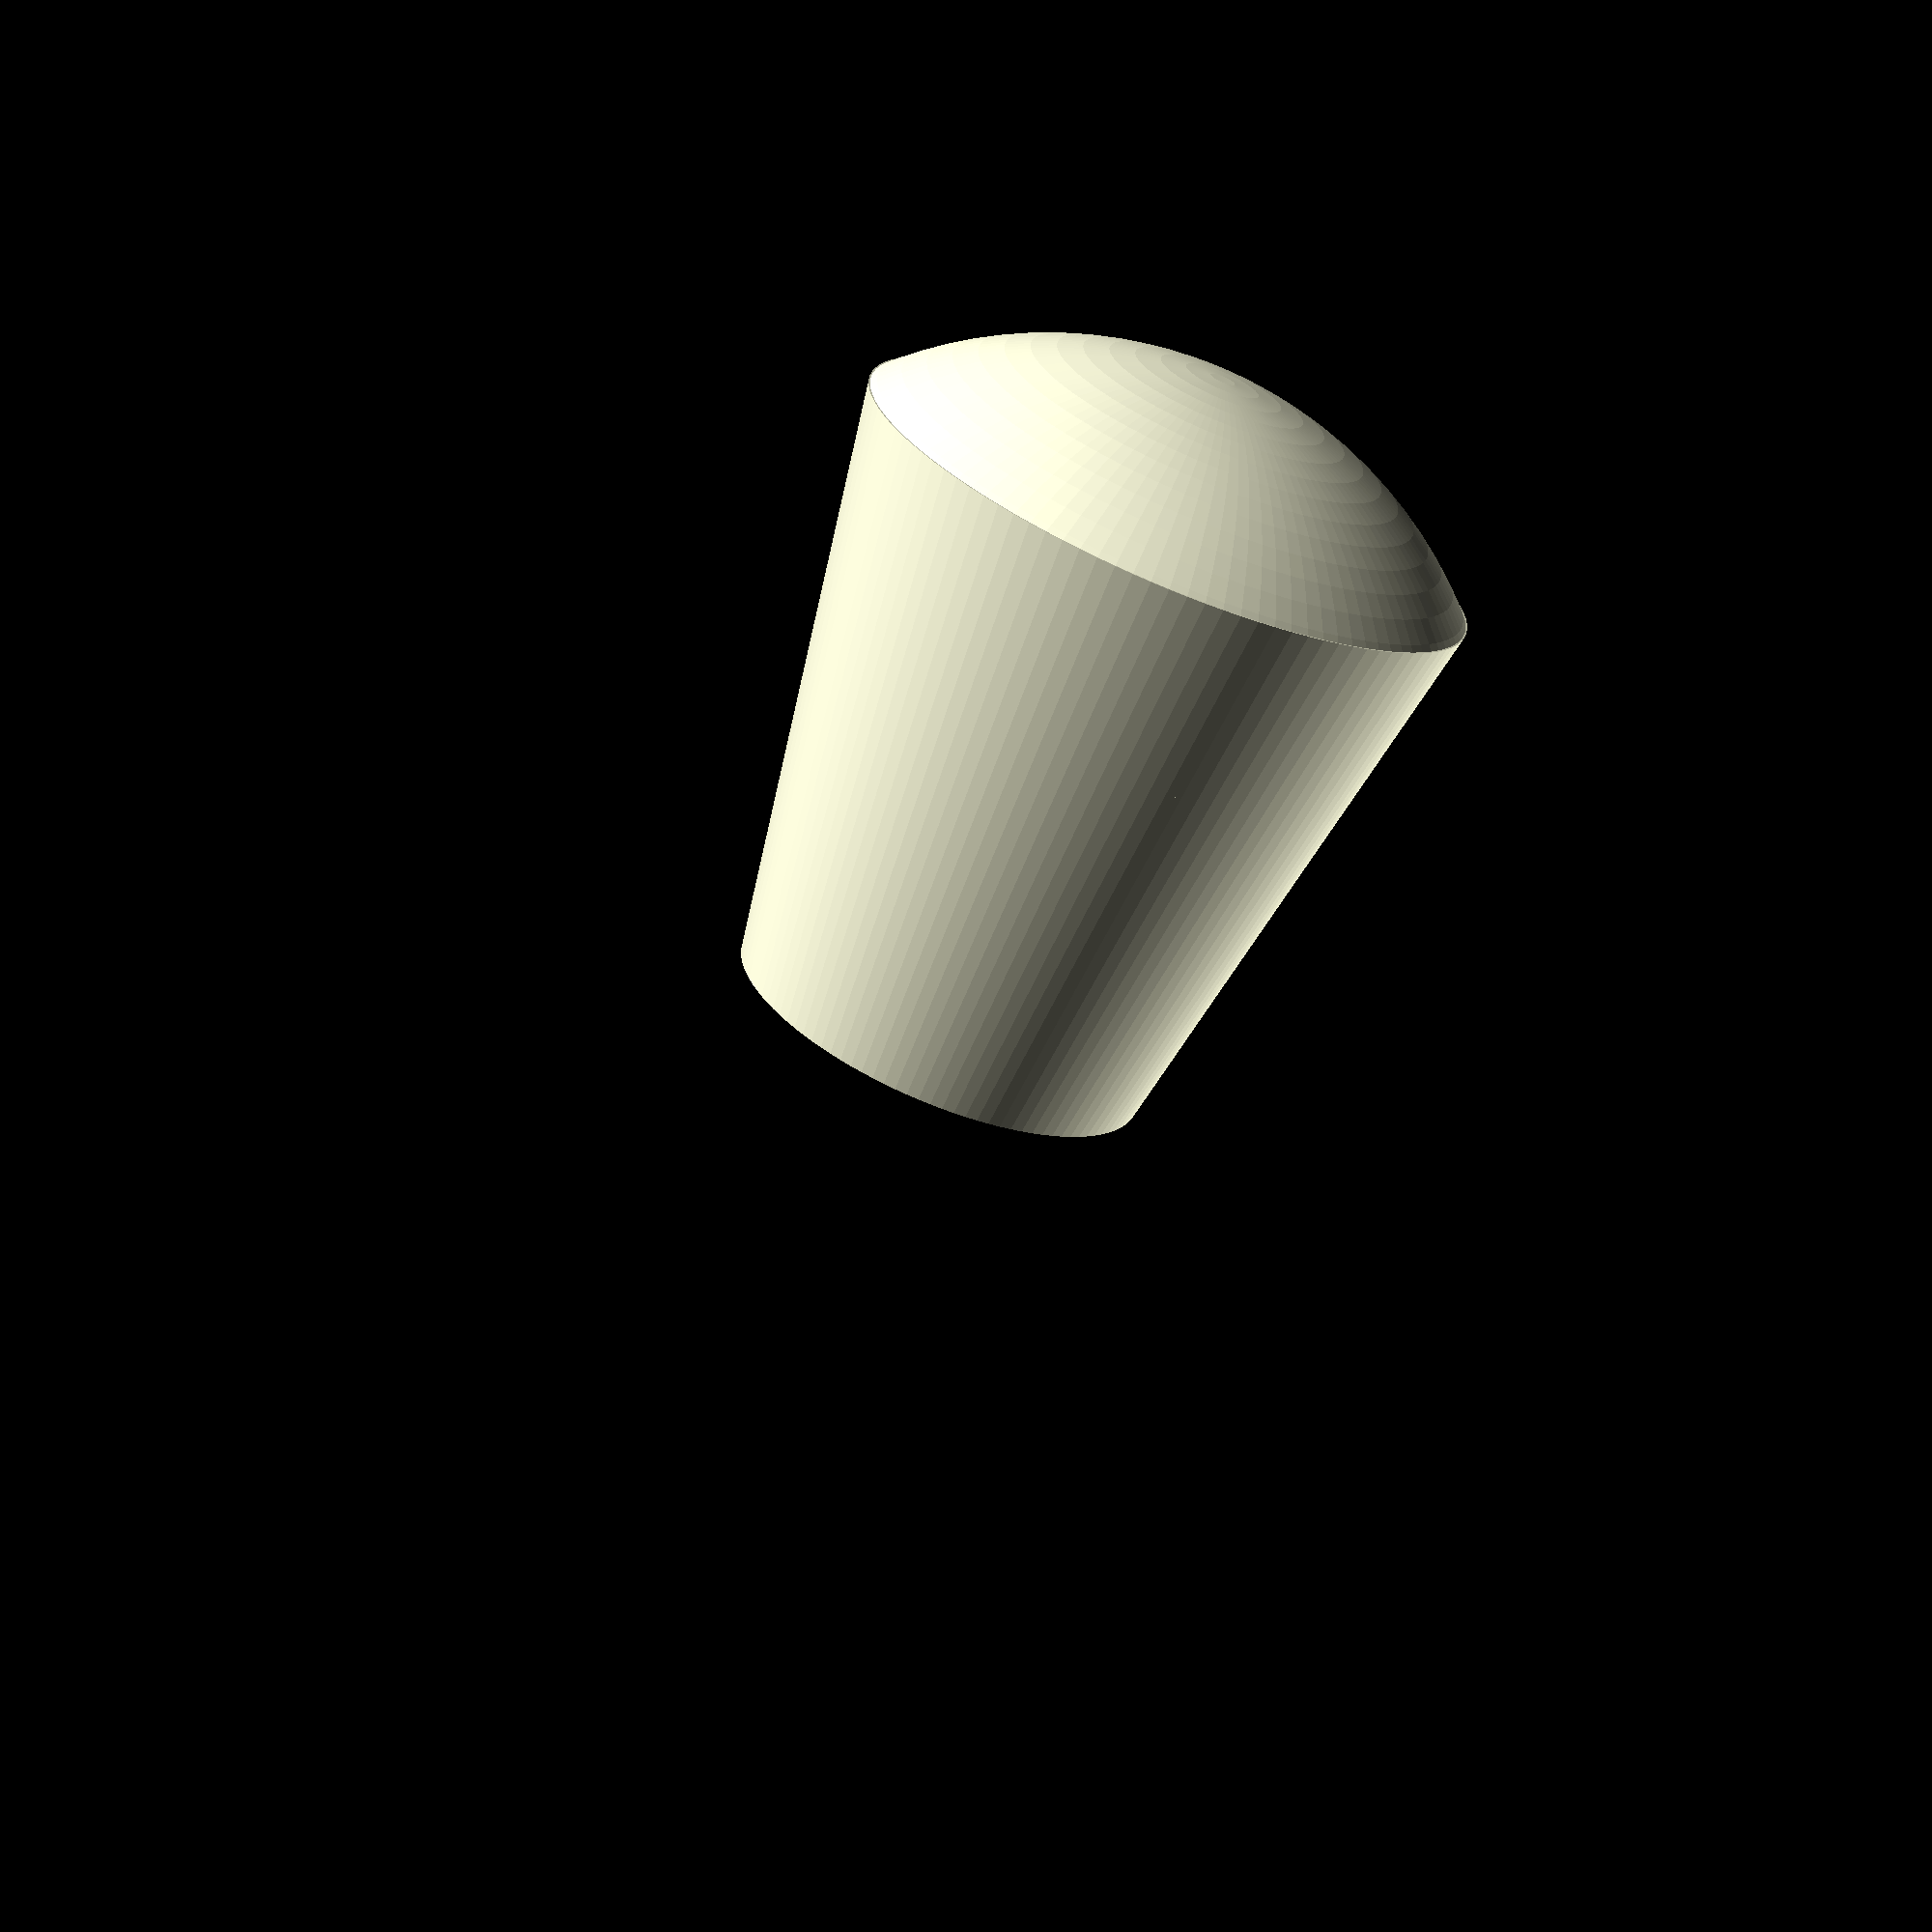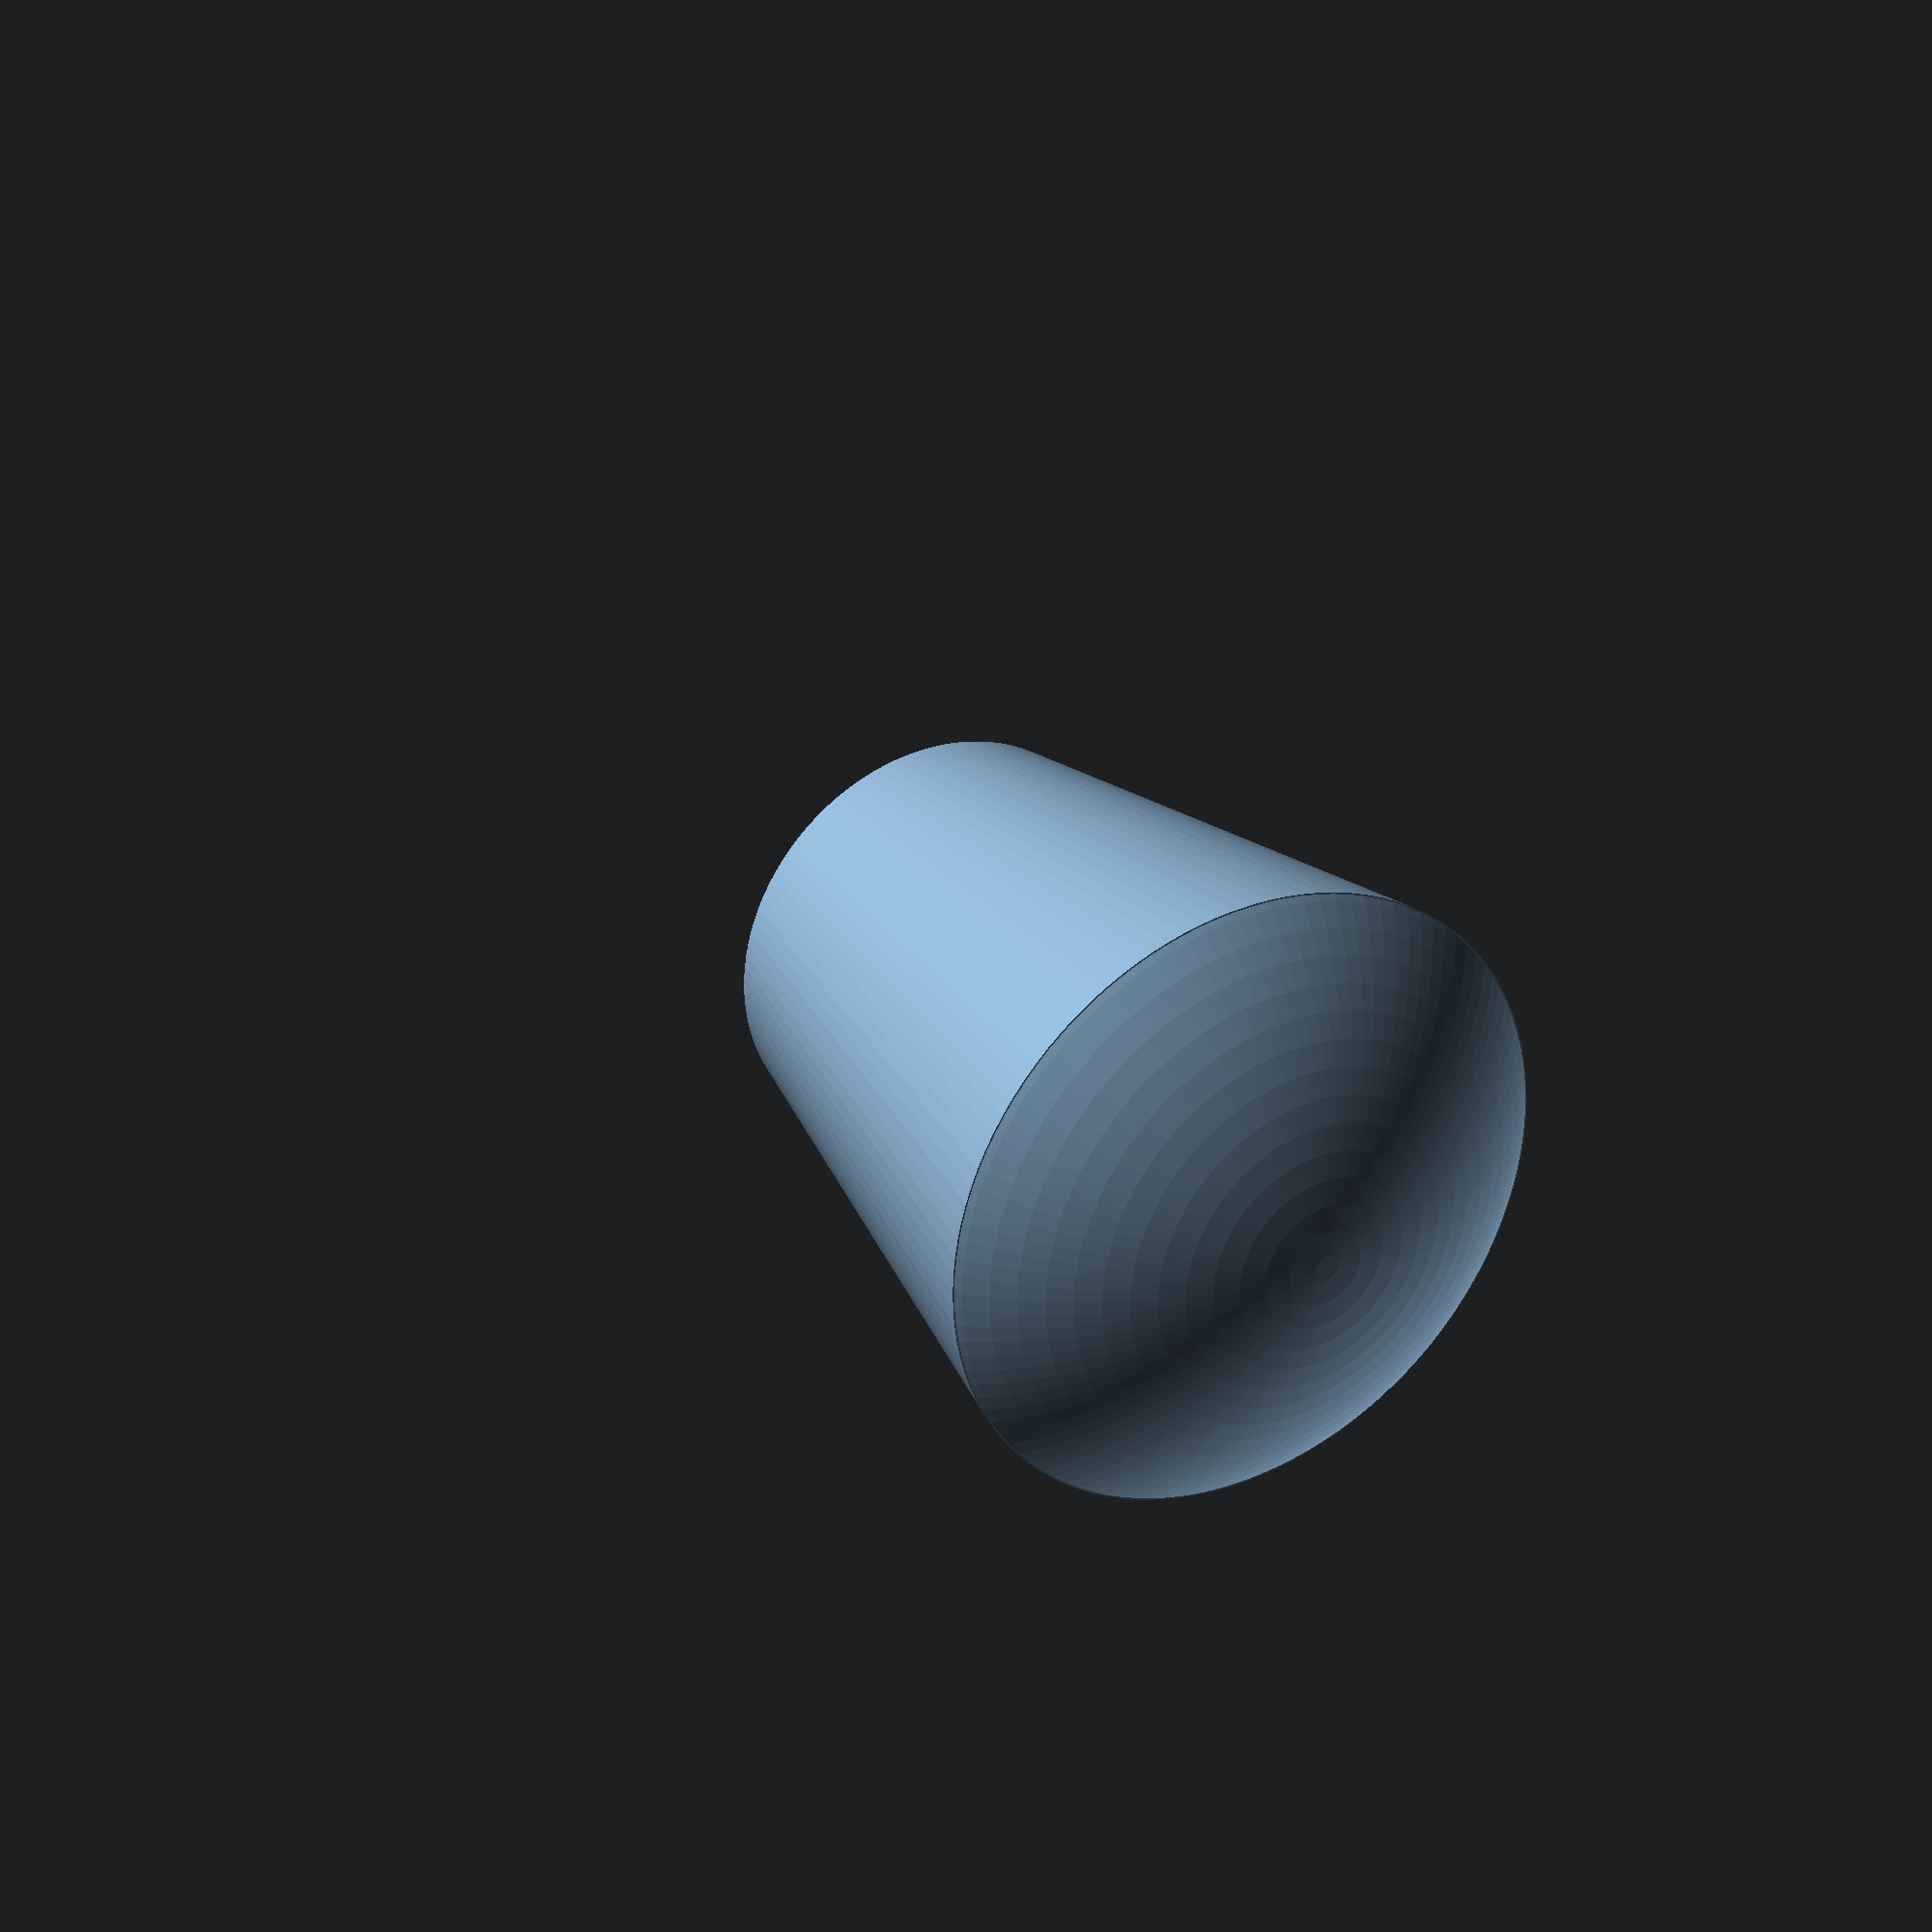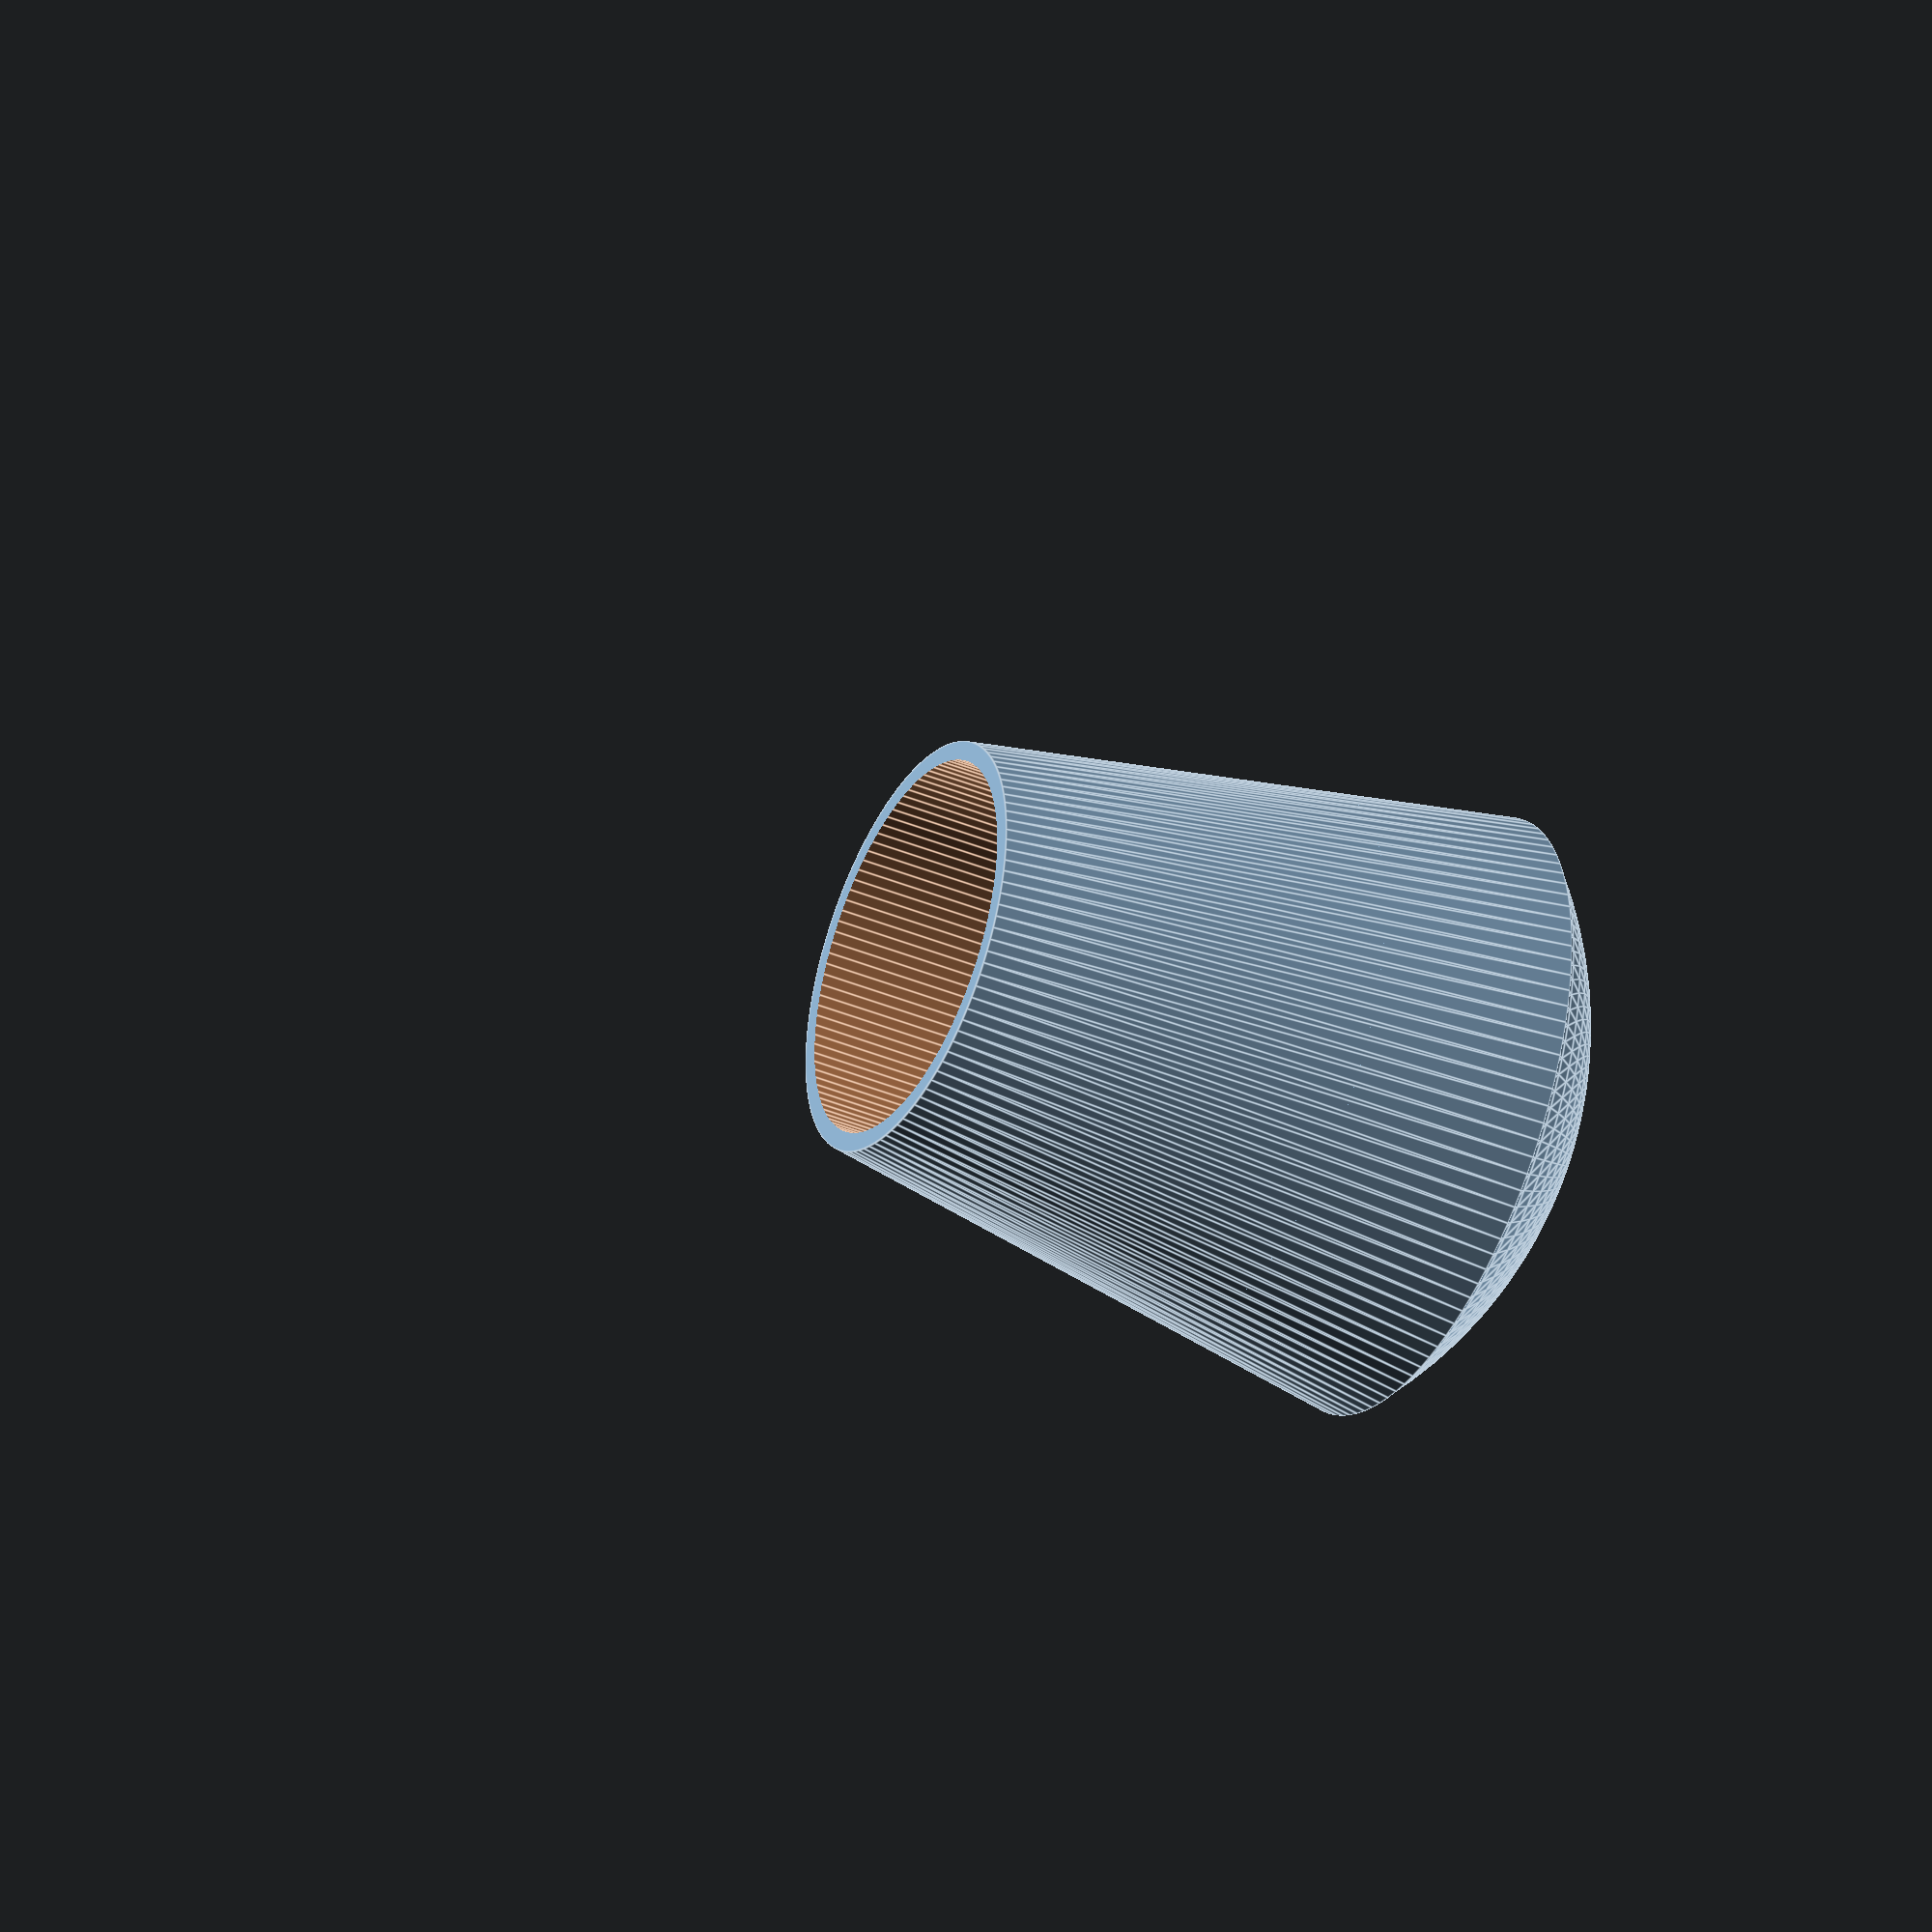
<openscad>

$fn=110;

footRodDiameter=9.95;

module innerChannel() {
  // make a cylinder inner
  union() {
    translate([0,0, -1.1])
    cylinder(h=17, 
      d=footRodDiameter, 
      center=true);

    // half sphere for printing
    translate([0,0,6.55])
    rotate([0,90,0])
    difference() {
      rad=footRodDiameter/2;
     sphere(r=rad);
      translate([rad*2.5,0,0])
      cube(rad*5, center=true);
    }
  }
}

rotate([180,0,0])
union() {
  // make a cut sphere
  translate([0,0, -0.4])
  difference() {
    sphere(r=11.2);
  
    translate([0,0,-3.6])
    cube(size=23.0, center=true);
  }

  difference() {
    // make a conical outter
    cylinder(h=15,
      d1=footRodDiameter+1, 
      d2=footRodDiameter+6, 
      center=true);
    translate([0,0,-4])
    innerChannel();  
  }
}


</openscad>
<views>
elev=68.7 azim=130.0 roll=157.8 proj=p view=wireframe
elev=331.1 azim=2.8 roll=150.1 proj=p view=solid
elev=38.2 azim=72.1 roll=62.1 proj=o view=edges
</views>
